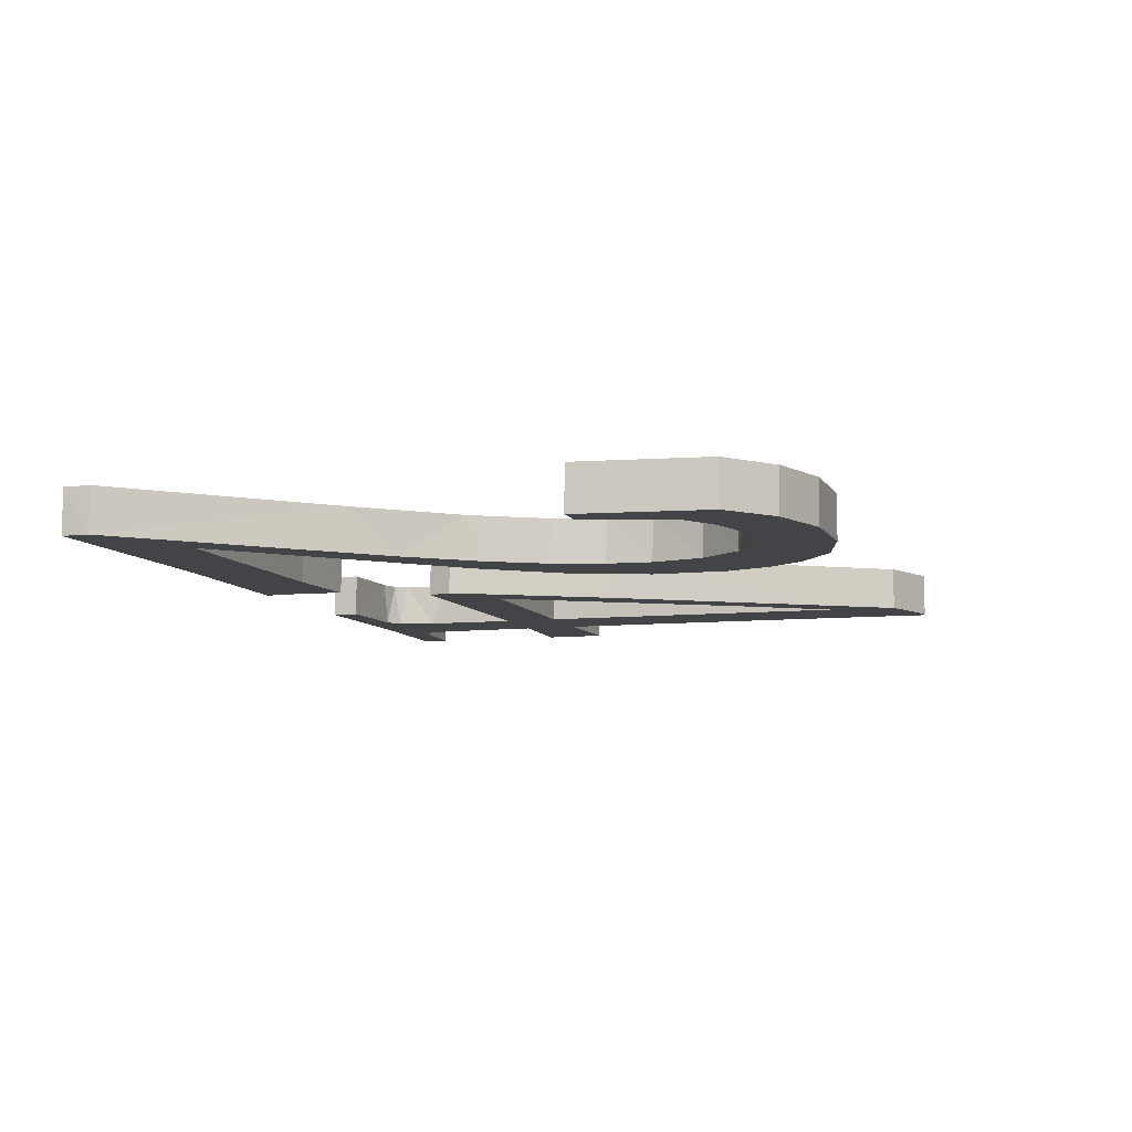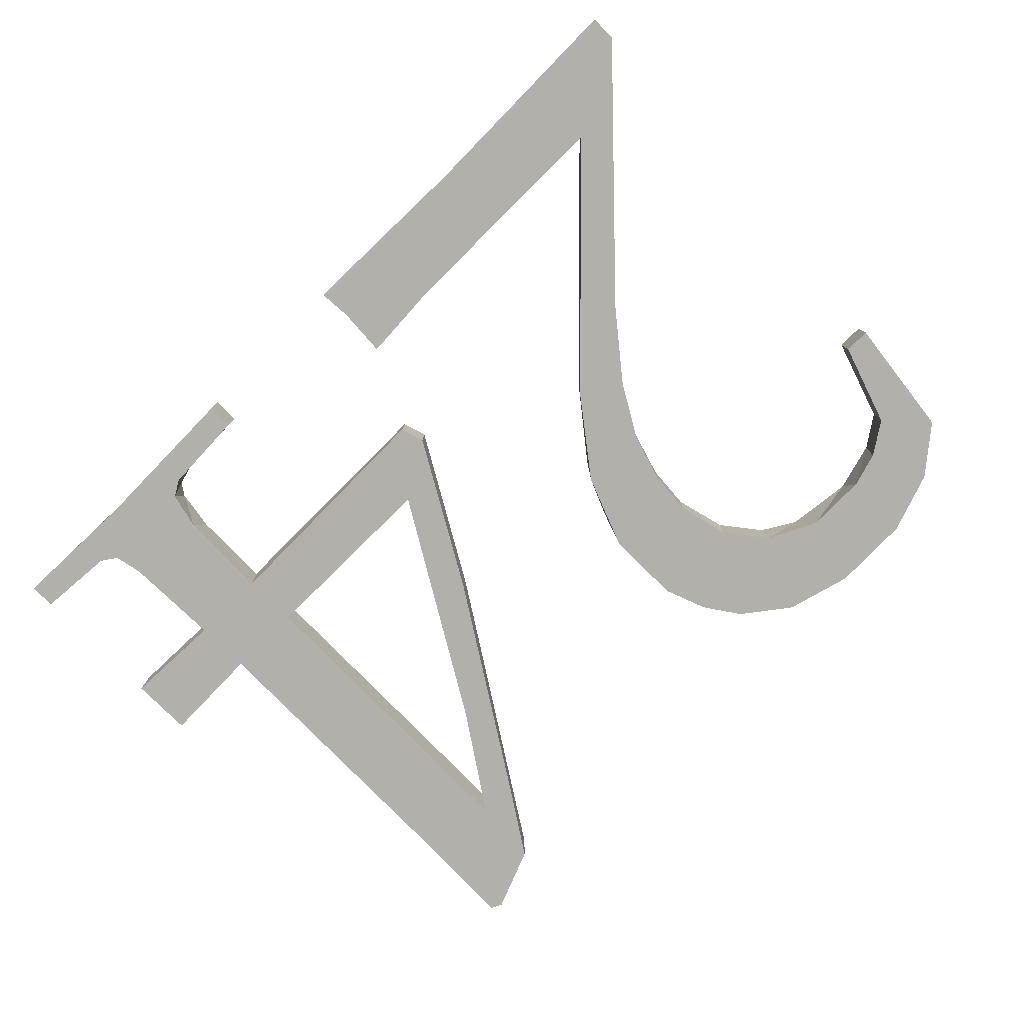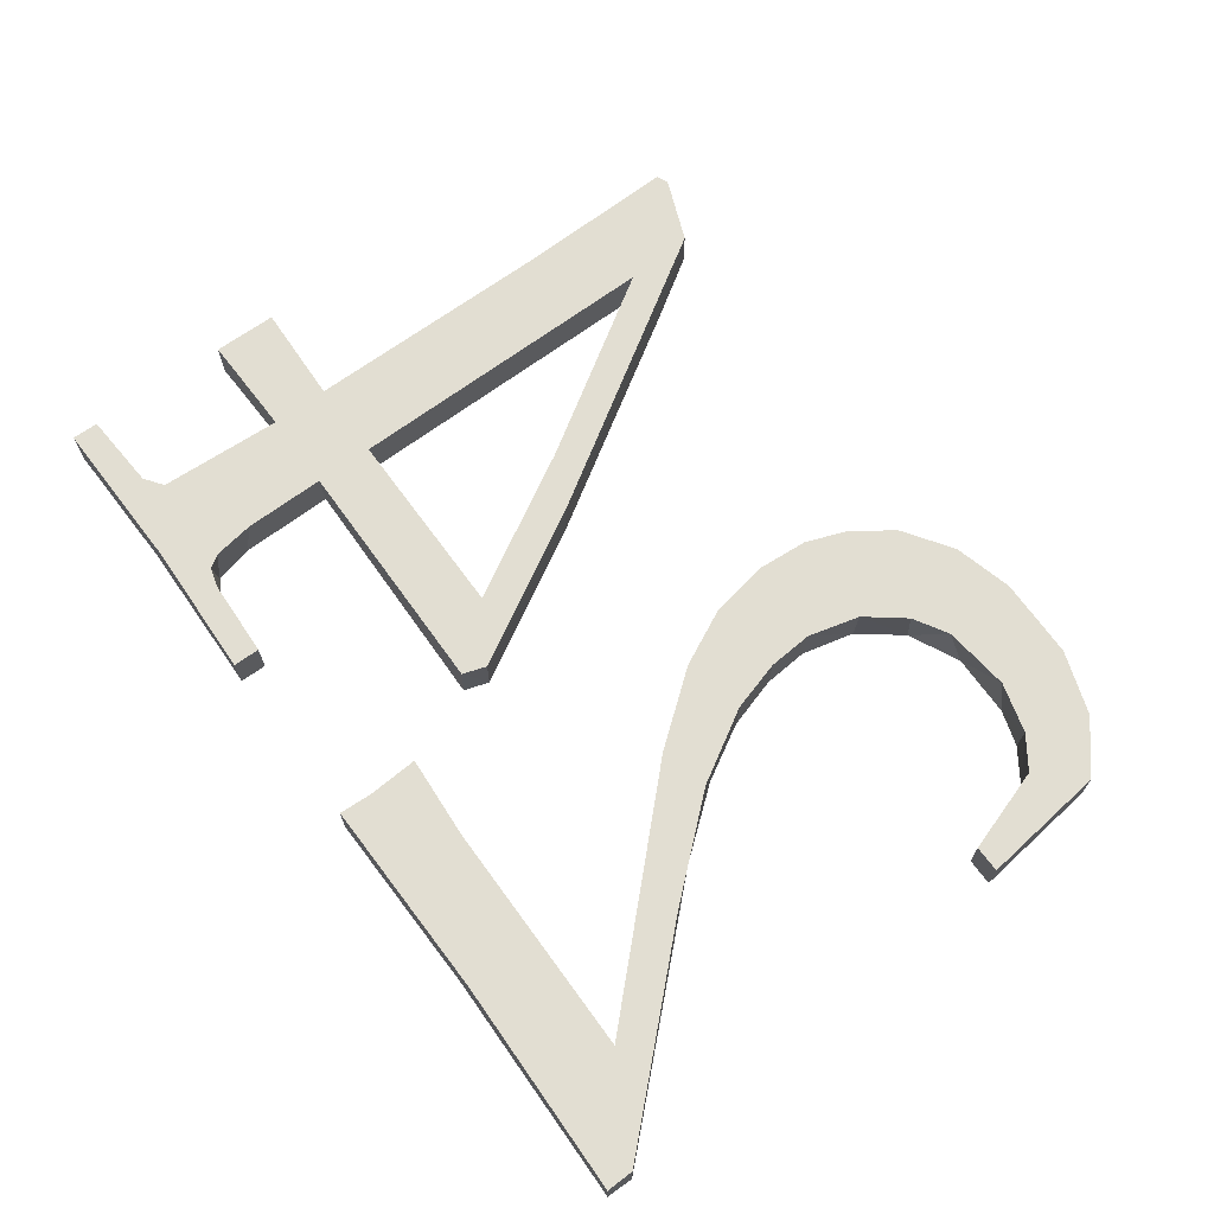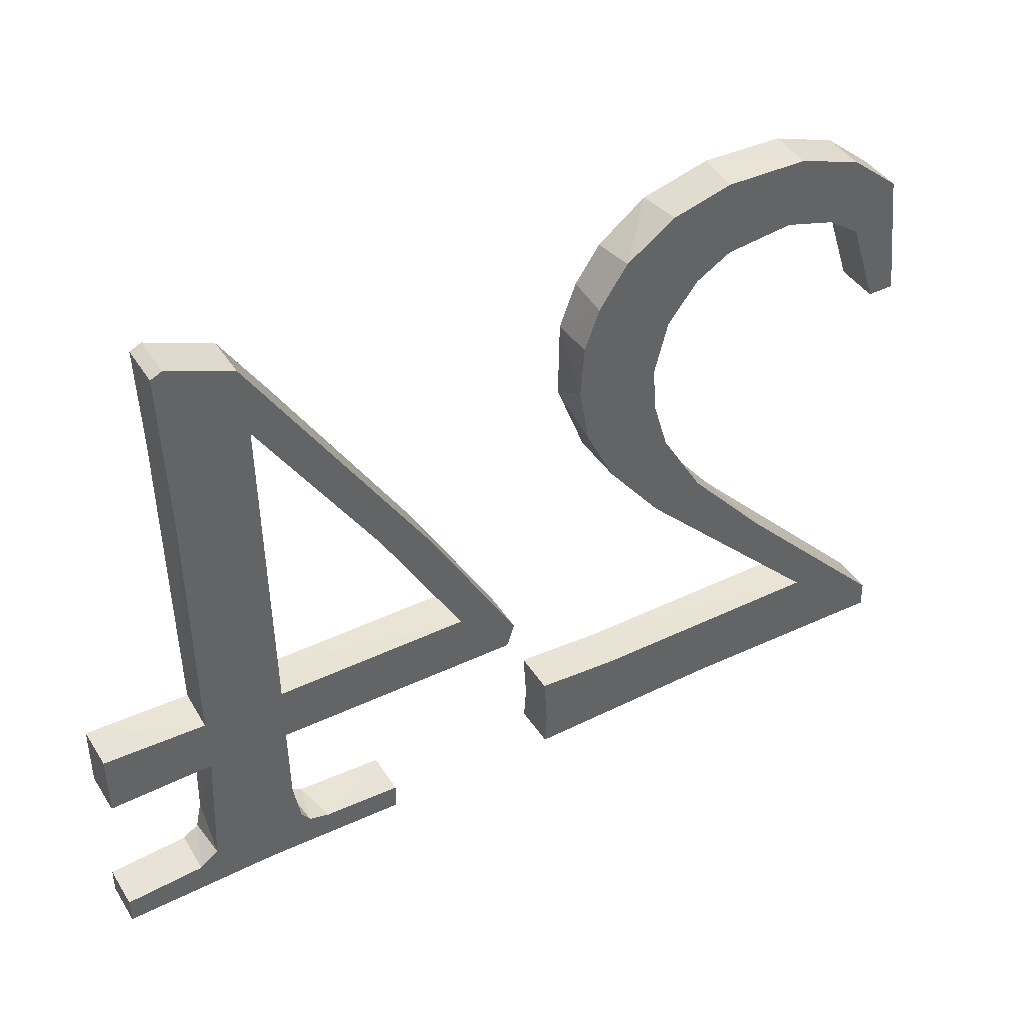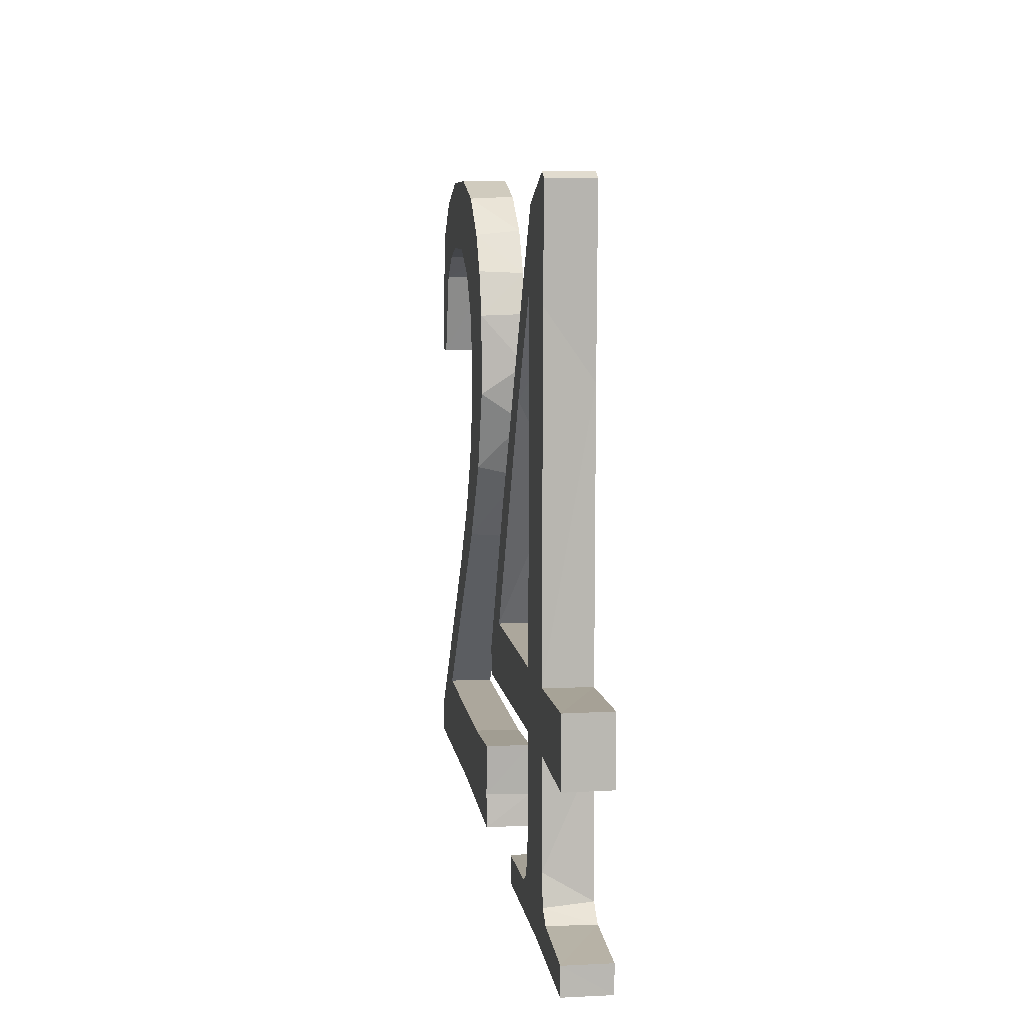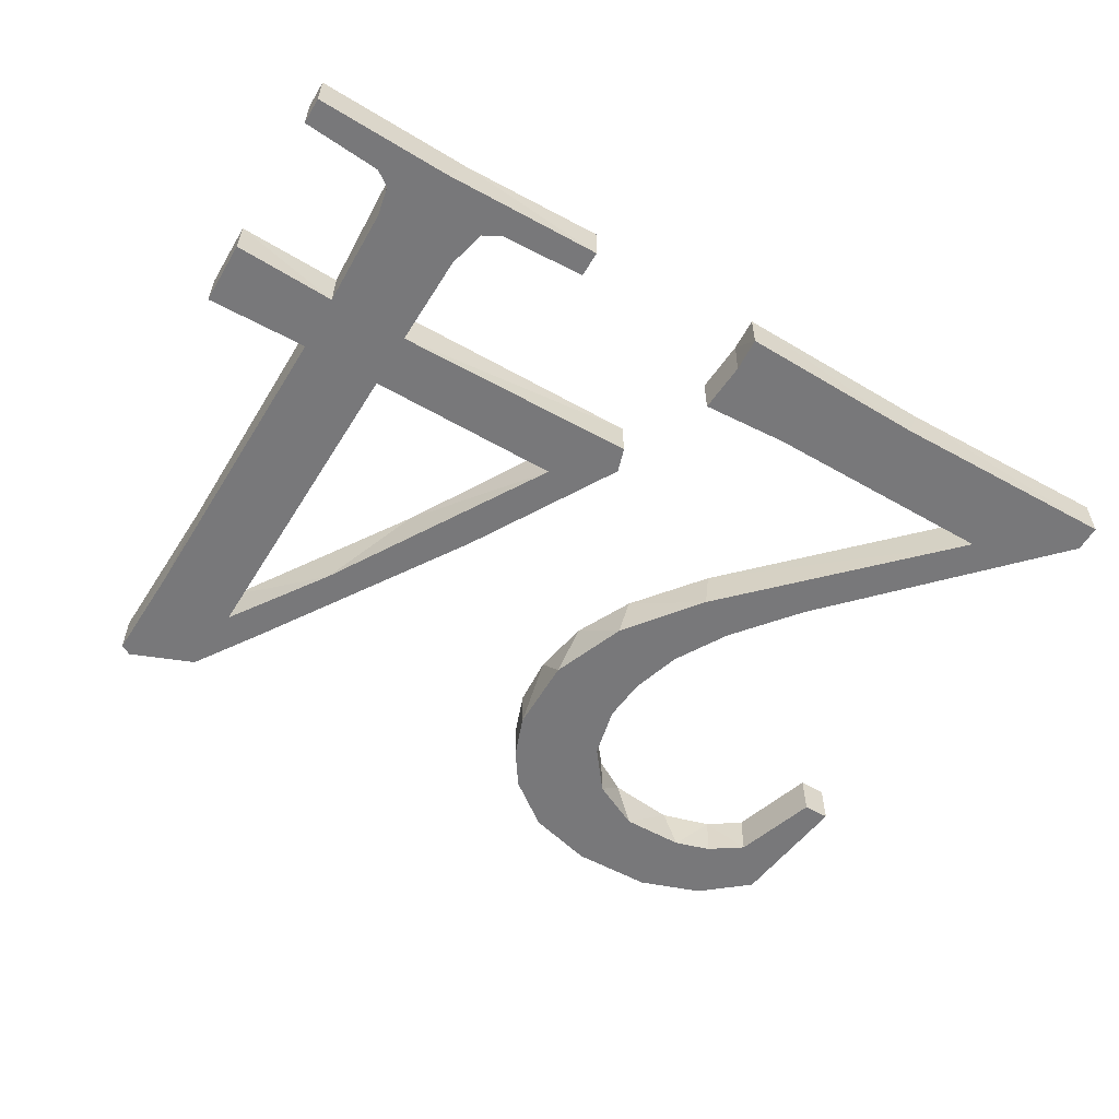
<metadata>
{"format":"obj","ext":"obj","renderer":"f3d","projection":"perspective","resolution":1024,"background":"white","views":[{"elev":-8.3,"azim":-72.9,"up":"+Y"},{"elev":-78.4,"azim":-135.2,"up":"+Y"},{"elev":67.9,"azim":-126.0,"up":"+Y"},{"elev":42.1,"azim":150.0,"up":"+Z"},{"elev":8.3,"azim":82.3,"up":"+Z"},{"elev":-57.6,"azim":149.3,"up":"+Y"}]}
</metadata>
<code>
v 0.3087 -0 0.000261
v 0.3087 -0 0.06135
v 0.4851 -0 0.06806
v 0.5316 -0 0.08043
v 0.5515 -0 0.1095
v 0.5673 -0 0.2035
v 0.5701 -0 0.39
v 0.003081 -0 0.386
v -0.0146 -0 0.4408
v 0.1918 -0 0.8004
v 0.593 -0 1.428
v 0.7403 -0 1.487
v 0.7661 -0 1.475
v 0.7555 -0 1.099
v 0.7523 -0 0.5216
v 0.9842 -0 0.5298
v 0.9849 -0 0.3847
v 0.7506 -0 0.3906
v 0.7642 -0 0.1048
v 0.8073 -0 0.07344
v 0.9851 -0 0.06075
v 0.9852 -0 0.00026
v 0.6309 -0 0.009185
v 0.5701 -0 0.5228
v 0.5793 -0 1.267
v 0.3127 -0 0.8534
v 0.1232 -0 0.5228
v -1.06 -0 0.06424
v -0.6899 -0 0.452
v -0.5068 -0 0.6614
v -0.4095 -0 0.8254
v -0.3748 -0 0.9419
v -0.3669 -0 1.045
v -0.3972 -0 1.164
v -0.4661 -0 1.252
v -0.5454 -0 1.299
v -0.6984 -0 1.317
v -0.8138 -0 1.284
v -0.8877 -0 1.233
v -0.951 -0 1.039
v -1.011 -0 1.04
v -0.9763 -0 1.33
v -0.8639 -0 1.422
v -0.7191 -0 1.472
v -0.5328 -0 1.474
v -0.3978 -0 1.438
v -0.2854 -0 1.362
v -0.2201 -0 1.267
v -0.1864 -0 1.175
v -0.1784 -0 1.06
v -0.2022 -0 0.9265
v -0.2671 -0 0.7942
v -0.3938 -0 0.6325
v -0.8383 -0 0.1817
v -0.2914 -0 0.1817
v -0.09949 -0 0.1936
v -0.1069 -0 0.07545
v -0.1032 -0 0.001549
v -0.5655 -0 0.01077
v -1.062 -0 0.001546
v 0.3089 -0.1 0.001182
v 0.3087 -0.1 0.0614
v 0.5064 -0.1 0.07026
v 0.5441 -0.1 0.09245
v 0.5658 -0.1 0.1793
v 0.5698 -0.1 0.393
v 0.003243 -0.1 0.3841
v -0.01459 -0.1 0.4407
v 0.1826 -0.1 0.7853
v 0.4952 -0.1 1.278
v 0.5931 -0.1 1.428
v 0.7403 -0.1 1.487
v 0.7655 -0.1 1.475
v 0.7584 -0.1 1.242
v 0.7494 -0.1 0.5225
v 0.9843 -0.1 0.5291
v 0.9852 -0.1 0.3839
v 0.7508 -0.1 0.3917
v 0.7565 -0.1 0.1643
v 0.7702 -0.1 0.09797
v 0.8056 -0.1 0.07394
v 0.9849 -0.1 0.06058
v 0.9852 -0.1 0.000221
v 0.6748 -0.1 0.008655
v 0.5701 -0.1 0.5228
v 0.5795 -0.1 1.266
v 0.4263 -0.1 1.037
v 0.1221 -0.1 0.5233
v -1.061 -0.1 0.06299
v -0.6053 -0.1 0.5446
v -0.4829 -0.1 0.6969
v -0.4112 -0.1 0.8216
v -0.3755 -0.1 0.9383
v -0.3668 -0.1 1.041
v -0.395 -0.1 1.16
v -0.4691 -0.1 1.256
v -0.5848 -0.1 1.312
v -0.7286 -0.1 1.311
v -0.8102 -0.1 1.286
v -0.8868 -0.1 1.234
v -0.9511 -0.1 1.039
v -1.012 -0.1 1.04
v -0.9761 -0.1 1.33
v -0.866 -0.1 1.421
v -0.7227 -0.1 1.471
v -0.539 -0.1 1.475
v -0.3862 -0.1 1.434
v -0.278 -0.1 1.352
v -0.2224 -0.1 1.271
v -0.1853 -0.1 1.172
v -0.1833 -0.1 0.9945
v -0.2508 -0.1 0.8191
v -0.3863 -0.1 0.6408
v -0.8376 -0.1 0.1826
v -0.2975 -0.1 0.1816
v -0.09953 -0.1 0.1936
v -0.107 -0.1 0.07853
v -0.1019 -0.1 0.001252
v -0.5325 -0.1 0.01057
v -1.061 -0.1 0.00221
f 11 12 13
f 11 13 14
f 10 11 25
f 25 11 14
f 24 25 14
f 10 25 26
f 24 14 15
f 10 26 27
f 9 10 27
f 9 27 24
f 9 24 15
f 9 15 16
f 9 16 17
f 8 9 7
f 7 9 18
f 18 9 17
f 6 7 18
f 6 18 19
f 5 6 19
f 115 54 114
f 4 5 19
f 4 19 20
f 3 4 20
f 3 20 21
f 2 3 21
f 1 2 21
f 1 21 23
f 23 21 22
f 44 45 46
f 43 44 46
f 43 46 47
f 42 43 47
f 37 42 47
f 36 37 47
f 36 47 48
f 42 37 38
f 35 36 48
f 42 38 39
f 35 48 49
f 34 35 49
f 41 42 39
f 41 39 40
f 34 49 50
f 33 34 50
f 33 50 51
f 32 33 51
f 31 32 51
f 31 51 52
f 30 31 52
f 30 52 53
f 29 30 53
f 29 53 54
f 28 29 54
f 28 54 55
f 28 55 56
f 28 56 57
f 60 28 57
f 60 57 59
f 59 57 58
f 71 73 72
f 70 73 71
f 70 74 73
f 69 86 70
f 86 74 70
f 69 87 86
f 85 74 86
f 85 75 74
f 69 88 87
f 68 88 69
f 68 85 88
f 68 75 85
f 68 76 75
f 68 77 76
f 67 66 68
f 66 78 68
f 78 77 68
f 65 78 66
f 65 79 78
f 65 80 79
f 64 80 65
f 64 81 80
f 63 81 64
f 63 82 81
f 62 82 63
f 61 82 62
f 61 84 82
f 84 83 82
f 105 107 106
f 104 107 105
f 104 108 107
f 103 108 104
f 97 108 103
f 103 98 97
f 97 109 108
f 103 99 98
f 96 109 97
f 103 100 99
f 96 110 109
f 95 110 96
f 102 100 103
f 102 101 100
f 94 110 95
f 94 111 110
f 93 111 94
f 92 111 93
f 92 112 111
f 91 112 92
f 91 113 112
f 90 113 91
f 90 114 113
f 89 114 90
f 89 115 114
f 89 116 115
f 89 117 116
f 120 117 89
f 120 119 117
f 119 118 117
f 15 76 16
f 50 111 51
f 3 63 4
f 36 97 37
f 51 112 52
f 13 73 14
f 7 66 8
f 23 61 1
f 35 96 36
f 17 78 18
f 59 120 60
f 25 87 26
f 29 90 30
f 58 119 59
f 5 65 6
f 14 75 15
f 49 110 50
f 4 64 5
f 26 88 27
f 46 107 47
f 41 101 102
f 20 80 81
f 117 56 116
f 73 12 72
f 4 63 64
f 47 107 108
f 15 75 76
f 104 42 103
f 94 32 93
f 85 27 88
f 12 71 72
f 93 31 92
f 89 60 120
f 51 111 112
f 37 97 98
f 82 20 81
f 17 76 77
f 3 62 63
f 68 8 67
f 48 108 109
f 38 98 99
f 8 66 67
f 2 61 62
f 31 91 92
f 11 70 71
f 70 10 69
f 14 73 74
f 36 96 97
f 113 52 112
f 86 24 85
f 25 86 87
f 100 38 99
f 23 84 61
f 14 74 75
f 66 6 65
f 17 77 78
f 30 90 91
f 59 119 120
f 118 57 117
f 84 22 83
f 110 48 109
f 22 82 83
f 106 44 105
f 114 53 113
f 96 34 95
f 79 18 78
f 103 41 102
f 58 118 119
f 29 89 90
f 46 106 107
f 19 79 80
f 101 39 100
f 5 64 65
f 105 43 104
f 26 87 88
f 116 55 115
f 95 33 94
f 69 9 68
f 50 110 111
f 115 55 54
f 41 40 101
f 20 19 80
f 117 57 56
f 73 13 12
f 104 43 42
f 94 33 32
f 85 24 27
f 12 11 71
f 93 32 31
f 89 28 60
f 82 21 20
f 17 16 76
f 3 2 62
f 68 9 8
f 48 47 108
f 38 37 98
f 2 1 61
f 31 30 91
f 70 11 10
f 113 53 52
f 86 25 24
f 100 39 38
f 66 7 6
f 118 58 57
f 84 23 22
f 110 49 48
f 22 21 82
f 106 45 44
f 114 54 53
f 96 35 34
f 79 19 18
f 103 42 41
f 29 28 89
f 46 45 106
f 101 40 39
f 105 44 43
f 116 56 55
f 95 34 33
f 69 10 9

</code>
